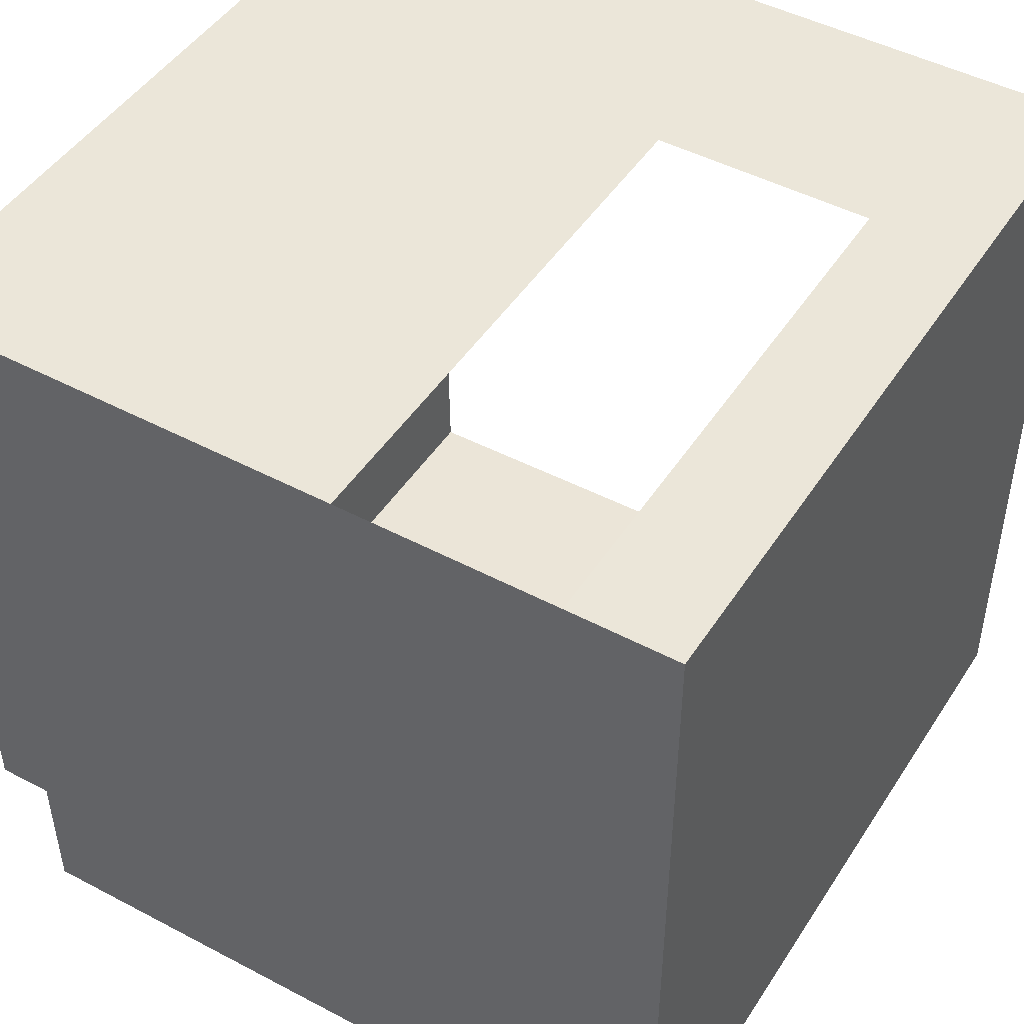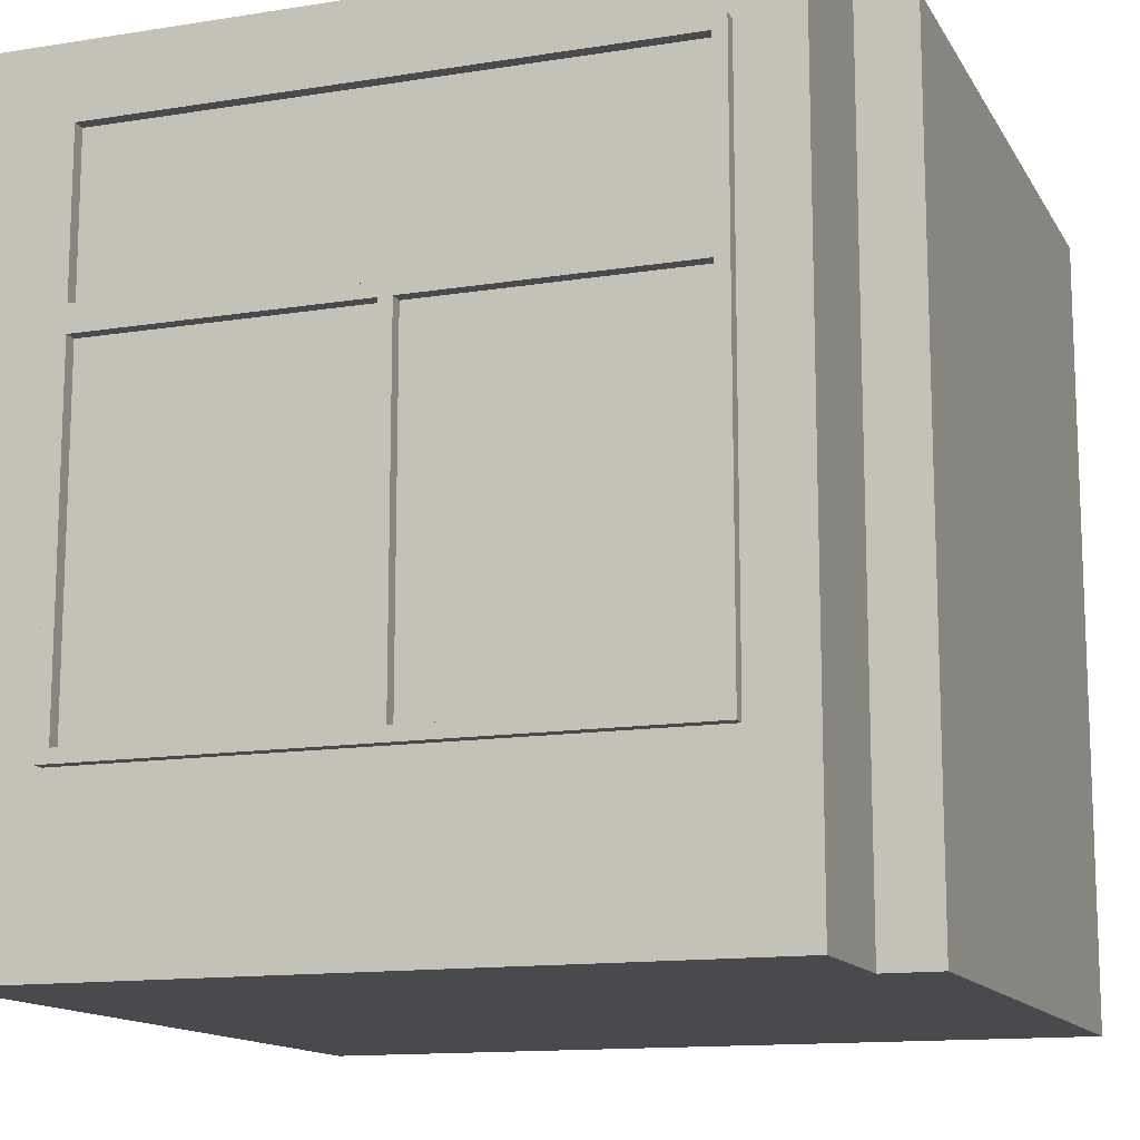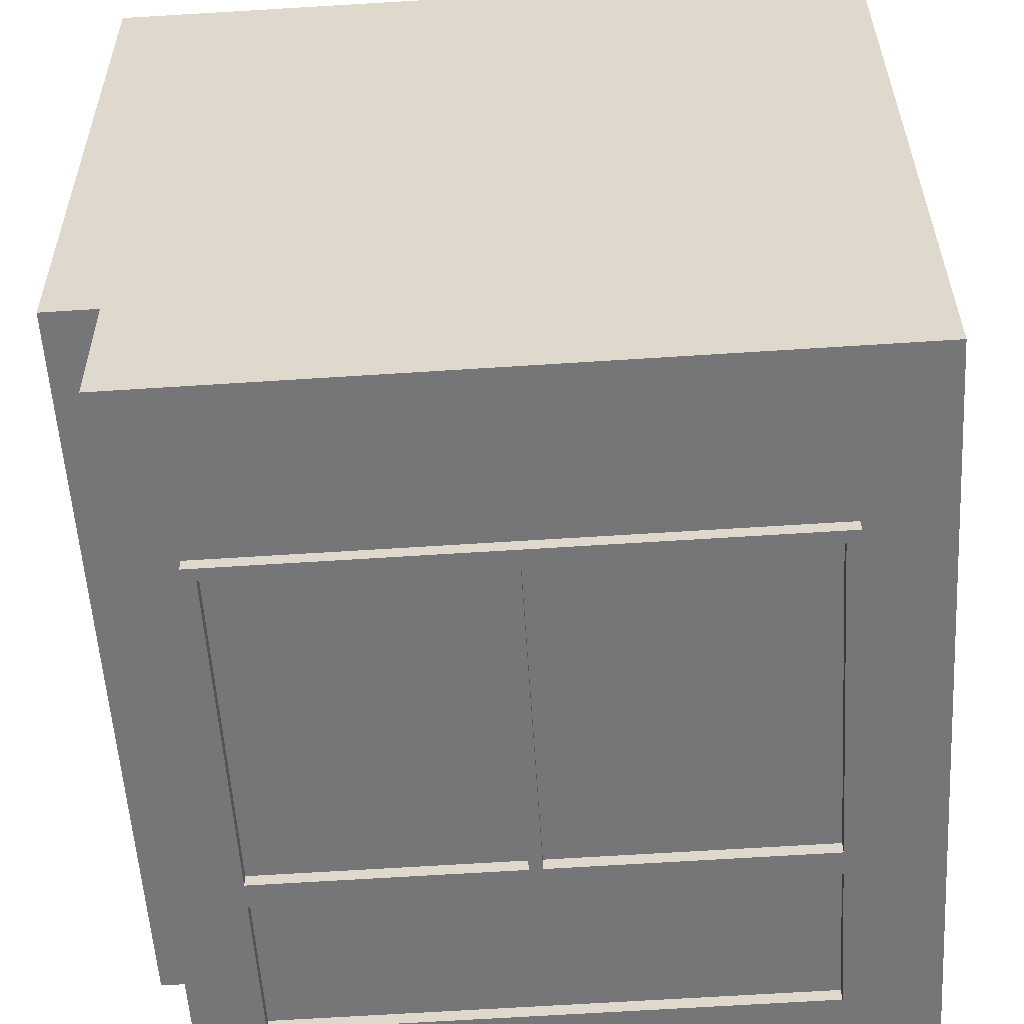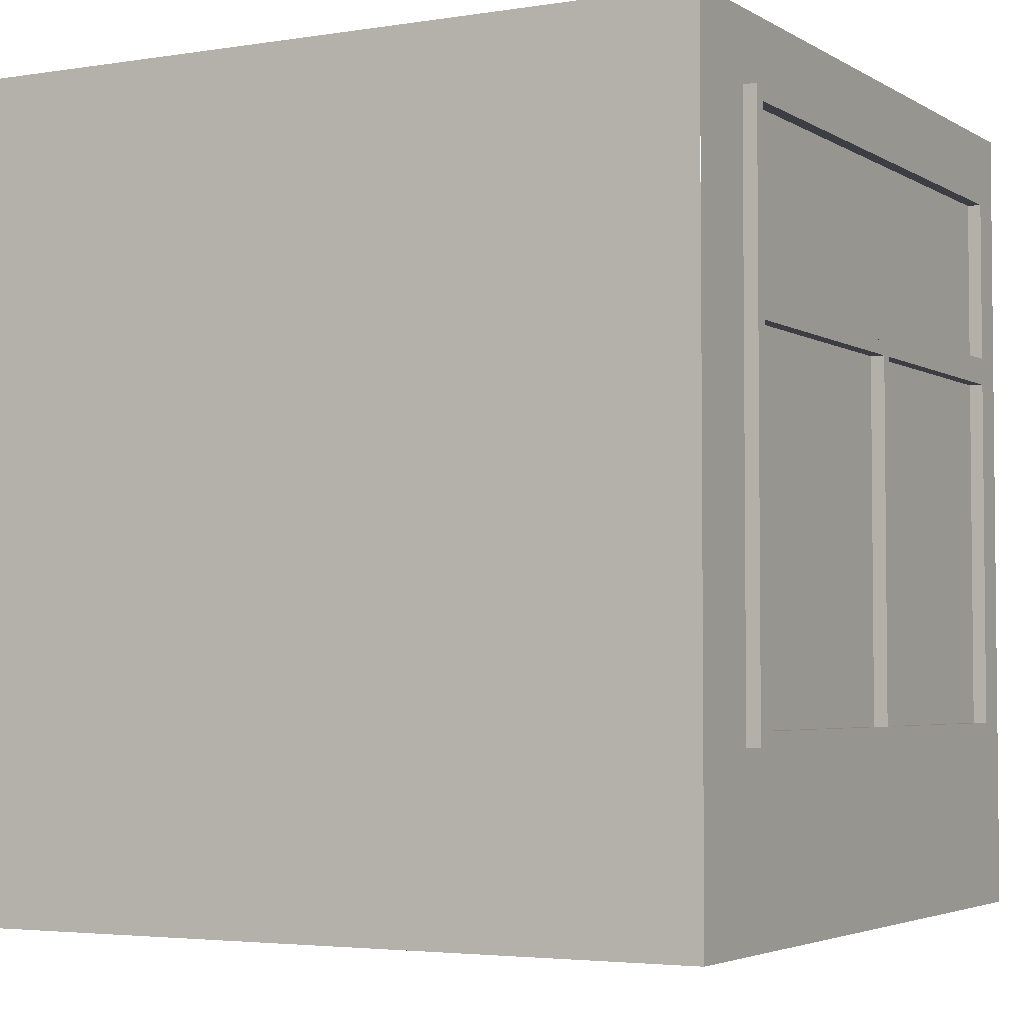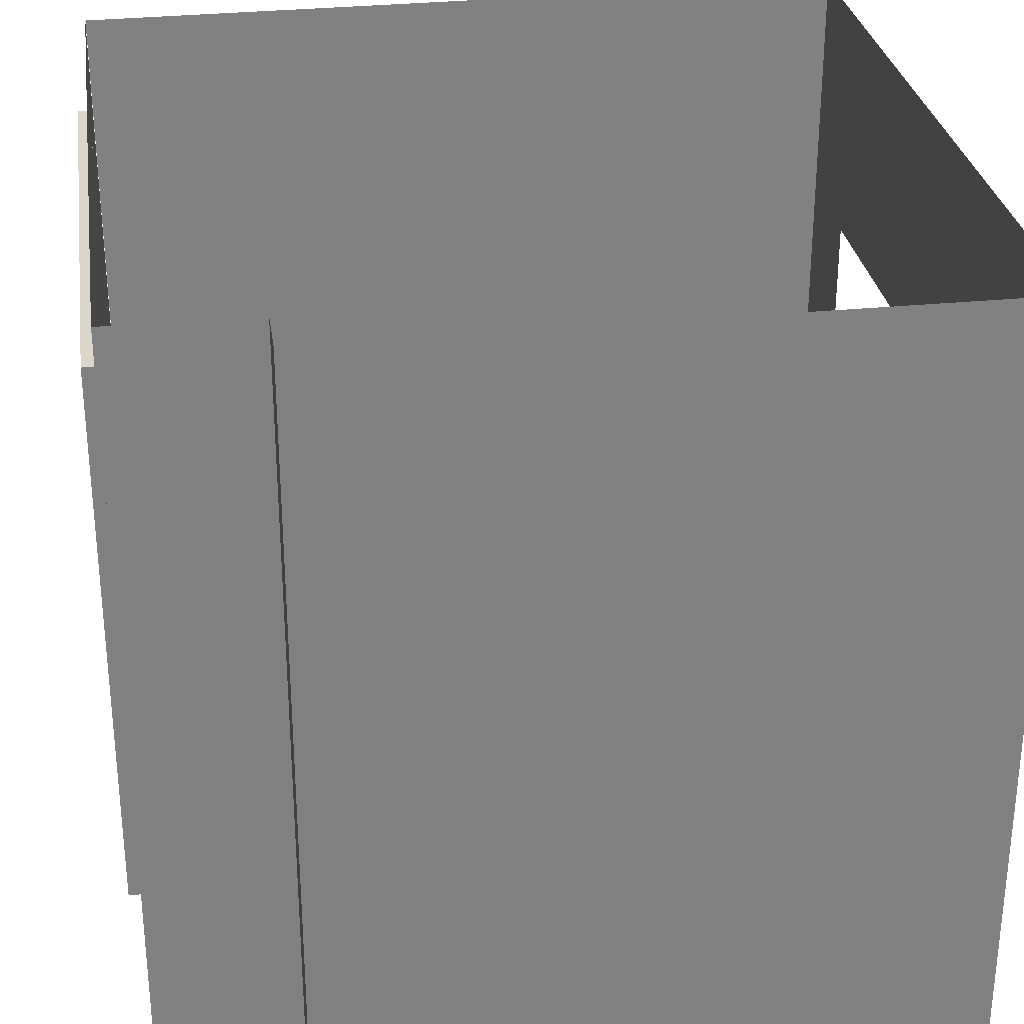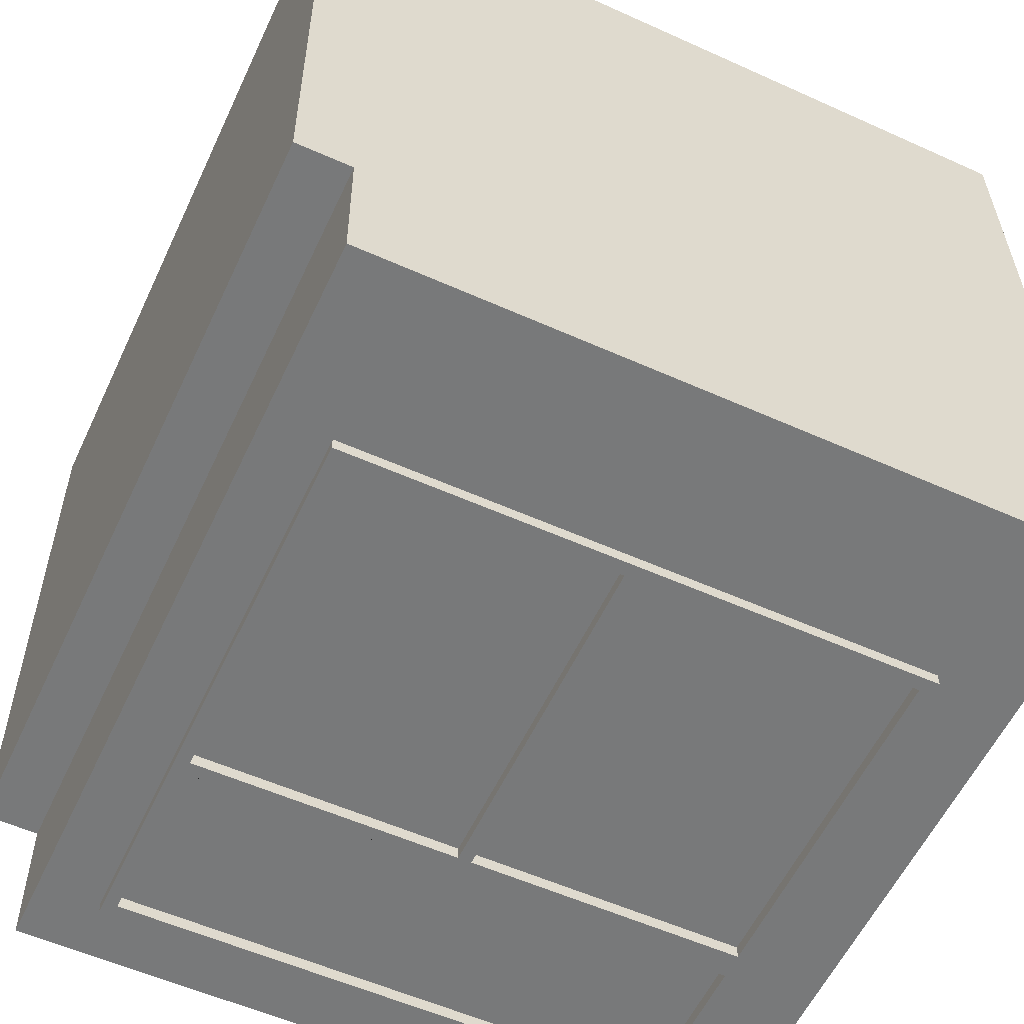
<metadata>
{"format":"obj","ext":"obj","renderer":"f3d","projection":"perspective","resolution":1024,"background":"white","views":[{"elev":46.7,"azim":31.2,"up":"+Z"},{"elev":-13.4,"azim":-160.8,"up":"+Y"},{"elev":-56.8,"azim":3.6,"up":"+Z"},{"elev":-3.7,"azim":118.2,"up":"+Y"},{"elev":30.1,"azim":-98.9,"up":"+Y"},{"elev":-57.9,"azim":-25.1,"up":"+Z"}]}
</metadata>
<code>
g Mesh1 ventana1_1_1 DES019 Model
v 21.2 2.041 -75.05
v 23.3 2.041 -74.98
v 23.3 2.041 -75.03
f 1 2 3
v 21.24 2.041 -75
f 2 1 4
f 3 2 1
v 23.3 2.641 -75.03
f 2 5 3
v 23.3 2.641 -74.98
f 5 2 6
f 3 5 2
v 23.35 2.691 -75.03
f 7 3 5
v 23.35 1.991 -75.03
f 8 3 7
v 21.15 1.991 -75.05
f 8 9 3
v 22.2 1.991 -75.04
f 9 8 10
f 10 8 9
v 23.35 1.991 -74.98
f 10 11 8
v 22.2 1.991 -74.99
f 11 10 12
f 8 11 10
v 23.35 1.151 -75.03
f 11 13 8
v 23.35 1.151 -74.98
f 13 11 14
f 8 13 11
v 23.33 1.283 -75.03
f 13 15 8
v 23.33 1.148 -75.03
f 13 16 15
v 23.3 0.6408 -75.03
f 13 17 16
v 23.35 0.5908 -75.03
f 18 17 13
v 22.25 0.6408 -75.04
f 18 19 17
v 22.2 0.6408 -75.04
f 18 20 19
v 22.2 0.5908 -75.04
f 20 18 21
f 21 18 20
v 23.35 0.5908 -74.98
f 22 21 18
v 22.2 0.5908 -74.99
f 21 22 23
f 18 21 22
f 23 22 21
v 22.2 0.6408 -74.99
f 24 22 23
v 22.25 0.6408 -74.99
f 22 24 25
f 23 22 24
f 25 24 22
v 22.2 1.941 -74.99
f 26 25 24
v 22.25 1.941 -74.99
f 25 26 27
f 24 25 26
f 27 26 25
f 27 26 12
f 12 26 27
v 22.2 1.941 -75.04
f 28 12 26
f 12 28 10
f 10 28 12
v 22.25 1.941 -75.04
f 29 28 10
f 19 28 29
f 28 19 20
f 20 19 28
f 19 20 18
f 17 19 18
v 23.3 0.6408 -74.98
f 19 30 17
f 30 19 25
f 17 30 19
v 23.3 1.941 -75.03
f 30 31 17
v 23.3 1.941 -74.98
f 31 30 32
f 17 31 30
v 23.31 1.148 -75.03
f 31 33 17
v 23.31 1.283 -75.03
f 33 31 34
f 17 33 31
f 16 17 33
f 16 17 13
f 33 17 16
f 34 16 33
f 16 34 15
f 33 16 34
v 23.33 1.148 -74.98
f 33 35 16
v 23.31 1.148 -74.98
f 35 33 36
f 16 35 33
f 35 15 16
v 23.33 1.283 -74.98
f 15 35 37
f 16 15 35
f 15 34 16
f 34 37 15
v 23.31 1.283 -74.98
f 37 34 38
f 15 37 34
f 37 35 15
f 35 38 37
f 38 35 36
f 36 35 38
f 35 30 36
f 14 30 35
f 22 30 14
f 22 25 30
f 30 25 22
f 25 19 30
f 29 25 19
f 25 29 27
f 19 25 29
f 27 29 25
v 22.28 1.941 -74.99
f 29 39 27
f 31 39 29
f 39 31 32
f 32 31 39
f 32 30 31
f 32 36 30
f 36 32 38
f 30 36 32
f 36 30 35
f 35 30 14
f 14 30 22
f 22 13 14
f 13 22 18
f 18 22 13
f 14 13 22
f 14 11 13
f 14 37 11
f 14 35 37
f 37 35 14
f 37 38 35
f 38 34 37
f 38 33 34
f 33 38 36
f 34 33 38
f 34 31 33
f 34 31 15
f 15 31 34
f 8 15 31
f 8 15 13
f 31 15 8
f 8 31 10
f 10 31 8
f 29 10 31
f 10 28 29
v 21.2 1.941 -75.05
f 10 28 40
f 40 28 10
f 26 40 28
v 21.24 1.941 -75
f 40 26 41
f 28 40 26
f 41 26 40
f 12 26 41
f 26 12 28
f 41 26 12
v 21.2 1.941 -75
f 26 42 41
v 21.2 0.6408 -75
f 26 43 42
f 43 26 24
f 24 26 43
f 28 24 26
f 24 28 20
f 20 28 24
f 26 24 28
f 20 23 24
f 23 20 21
f 21 20 23
v 21.15 0.5908 -75.05
f 44 20 21
v 21.2 0.6408 -75.05
f 20 44 45
f 21 20 44
f 45 44 20
v 21.16 1.148 -75.05
f 45 44 46
f 46 44 45
f 46 44 9
f 9 44 46
v 21.15 0.5908 -75
f 47 9 44
v 21.15 1.991 -75
f 9 47 48
f 44 9 47
f 48 47 9
v 21.16 1.148 -75
f 49 47 48
f 43 47 49
f 24 47 43
f 47 24 23
f 23 24 47
f 24 23 20
f 45 24 20
f 24 45 43
f 20 24 45
f 43 45 24
f 45 42 43
f 42 45 40
f 40 45 42
v 21.18 1.148 -75.05
f 45 50 40
f 50 45 46
f 40 50 45
v 21.18 1.283 -75.05
f 40 50 51
f 51 50 40
v 21.18 1.148 -75
f 52 51 50
v 21.18 1.283 -75
f 51 52 53
f 50 51 52
v 21.16 1.283 -75.05
f 50 54 51
f 54 50 46
f 46 50 54
f 46 45 50
f 49 50 46
f 50 49 52
f 52 49 50
v 21.16 1.283 -75
f 55 52 49
f 52 55 53
f 49 52 55
f 52 43 49
f 43 52 42
f 42 52 43
f 42 52 53
f 53 52 42
f 53 55 52
f 51 55 53
f 55 51 54
f 53 55 51
f 55 48 53
f 49 48 55
f 48 47 49
f 49 47 43
f 43 47 24
f 49 43 52
f 55 48 49
f 53 48 55
f 53 48 42
f 42 48 53
f 42 48 41
f 41 48 42
f 41 48 12
f 12 48 41
f 48 11 12
f 11 48 2
f 12 11 48
f 12 10 11
f 9 12 10
f 12 9 48
f 10 12 9
f 48 9 12
v 21.15 2.691 -75.05
f 48 56 9
v 21.15 2.691 -75
f 56 48 57
f 9 56 48
f 1 9 56
f 9 1 3
f 3 1 9
f 56 9 1
v 21.2 2.641 -75.05
f 1 56 58
f 58 56 1
f 58 56 7
f 7 56 58
v 23.35 2.691 -74.98
f 56 59 7
f 59 56 57
f 7 59 56
f 59 8 7
f 8 59 11
f 7 8 59
f 7 3 8
f 5 3 7
f 7 5 58
f 58 5 7
v 21.2 2.641 -75
f 5 60 58
f 60 5 6
f 6 5 60
f 6 2 5
f 59 2 6
f 11 2 59
f 2 48 11
v 21.2 2.041 -75
f 48 61 2
f 61 48 57
f 2 61 48
f 4 2 61
f 4 1 2
f 4 1 61
f 61 1 4
f 1 60 61
f 60 1 58
f 58 1 60
f 61 60 1
f 61 57 60
f 57 48 61
f 57 48 56
f 57 56 59
f 60 57 59
f 60 57 61
f 59 57 60
f 59 6 60
f 6 2 59
f 6 2 4
f 4 2 6
f 61 2 4
f 60 4 61
f 4 60 6
f 61 4 60
f 6 60 4
f 60 6 59
f 59 2 11
f 11 59 8
f 58 60 5
f 3 9 8
f 40 9 10
f 51 9 40
f 54 9 51
f 46 9 54
f 54 9 46
f 51 9 54
f 40 9 51
f 10 9 40
f 54 51 55
f 51 54 50
f 54 49 55
f 49 54 46
f 46 54 49
f 55 49 54
f 46 50 49
f 11 32 12
f 11 37 32
f 11 37 14
f 32 37 11
f 38 32 37
f 38 32 36
f 37 32 38
f 36 38 33
f 36 33 35
f 12 32 11
f 39 12 32
f 27 12 39
f 39 12 27
f 32 12 39
f 32 27 39
f 30 27 32
f 27 30 25
f 25 30 27
f 32 27 30
f 39 27 32
f 27 39 29
f 29 39 31
f 31 10 29
f 40 41 42
f 42 41 40
f 41 42 26
f 42 43 26
f 43 42 45
f 53 52 51
f 44 23 47
f 23 44 21
f 21 44 23
f 47 23 44
f 29 28 19
f 15 16 13
f 13 17 18
g Mesh2 ventana1_1_1 DES019 Model
l 2 4
l 2 3
l 6 2
l 60 6
l 61 60
l 61 1
l 4 61
l 3 1
l 5 3
l 6 5
l 58 5
l 60 58
l 1 58
g Mesh3 ventana1_1_1 DES019 Model
l 47 44
l 47 48
l 23 47
l 24 23
l 24 20
l 26 24
l 12 26
l 12 11
l 48 12
l 48 57
l 48 9
l 44 9
l 21 44
l 20 21
l 20 45
l 28 20
l 40 28
l 45 40
l 43 45
l 24 43
l 43 42
l 42 40
l 42 41
l 41 26
l 26 28
l 10 28
l 10 8
l 12 10
l 9 10
l 9 56
l 57 56
l 57 59
l 59 11
l 59 7
l 7 8
l 56 7
l 11 8
l 11 14
l 14 13
l 14 22
l 22 18
l 22 23
l 23 21
l 18 21
l 13 18
l 8 13
g Mesh4 ventana1_1_1 DES019 Model
l 54 46
l 51 54
l 53 51
l 53 55
l 52 53
l 49 52
l 55 49
l 55 54
l 49 46
l 46 50
l 50 51
l 52 50
g Mesh5 ventana1_1_1 DES019 Model
l 37 38
l 35 37
l 36 35
l 38 36
l 38 34
l 15 34
l 16 15
l 33 16
l 34 33
l 36 33
l 35 16
l 37 15
g Mesh6 ventana1_1_1 DES019 Model
l 27 25
l 27 39
l 27 29
l 29 19
l 29 31
l 31 17
l 32 31
l 32 30
l 39 32
l 30 25
l 30 17
l 17 19
l 25 19
g Mesh7 DES019 Model
v 22.42 -0.05925 -71.98
v 20.7 -0.05925 -74.47
v 20.67 -0.05925 -71.98
f 62 63 64
v 20.91 -0.05925 -74.47
f 63 62 65
f 64 63 62
v 20.67 2.941 -71.98
f 63 66 64
v 20.7 2.941 -74.47
f 66 63 67
f 64 66 63
v 22.42 2.023 -71.98
f 68 64 66
f 64 68 62
f 62 68 64
f 66 64 68
v 23.67 2.941 -71.98
f 68 66 69
f 69 66 68
v 23.25 2.023 -71.98
f 69 70 68
v 23.25 -0.05925 -71.98
f 69 71 70
v 23.67 -0.05925 -71.98
f 71 69 72
f 72 69 71
v 23.67 2.941 -74.97
f 73 72 69
v 23.67 -0.05925 -74.97
f 72 73 74
f 69 72 73
f 74 73 72
v 23.67 -0.05925 -74.98
f 75 72 74
f 75 71 72
f 75 62 71
v 20.92 -0.05925 -75.01
f 76 62 75
v 20.92 -0.05925 -74.98
f 77 62 76
v 20.92 -0.05925 -74.97
f 78 62 77
v 20.91 -0.05925 -74.74
f 79 62 78
f 65 62 79
f 65 62 63
f 79 62 65
f 78 62 79
f 77 62 78
f 76 62 77
f 75 62 76
f 71 62 75
f 72 71 75
f 74 72 75
v 23.35 0.5908 -74.98
f 75 80 76
v 23.67 2.691 -74.98
f 80 75 81
f 76 80 75
v 21.15 0.5908 -75
f 82 76 80
v 20.92 2.941 -75.01
f 76 82 83
f 83 82 76
v 21.15 2.691 -75
f 83 82 84
f 84 82 83
v 23.35 2.941 -74.98
f 83 84 85
f 85 84 83
v 23.67 2.941 -74.98
f 84 86 85
f 84 81 86
v 23.35 2.691 -74.98
f 87 81 84
f 80 81 87
f 81 75 80
f 87 81 80
f 84 81 87
f 86 81 84
f 85 86 84
v 21.15 2.941 -75
f 83 85 88
f 88 85 83
f 80 76 82
f 83 77 76
f 83 78 77
f 83 79 78
v 20.91 2.941 -74.47
f 89 79 83
f 79 89 65
f 65 89 79
f 89 63 65
f 63 89 67
f 65 63 89
f 67 89 63
f 67 63 66
f 83 79 89
f 78 79 83
f 77 78 83
f 76 77 83
f 70 71 69
f 68 70 69
g Mesh8 DES019 Model
l 76 77
l 76 75
l 76 83
l 88 83
l 85 88
l 86 85
l 81 86
l 75 81
l 74 72
l 74 73
l 73 69
l 72 69
l 72 71
l 71 62
l 70 71
l 68 70
l 62 68
l 62 64
l 64 63
l 64 66
l 66 67
l 69 66
l 63 67
l 65 63
l 79 65
l 78 79
l 65 89
l 89 67
l 89 83
g Mesh9 DES019 Model
l 87 84
l 80 87
l 82 80
l 82 84
g Mesh10 Model
v 21.52 10.5 62.86
v 21.55 10.5 62.74
l 90 91
g Mesh11 Model
v -223 3.3 -279.8
v -223 3.33 -279.8
l 92 93
g Mesh12 Model
v 35.42 5.65 -204.8
v 33.98 5.65 -205.2
l 94 95

</code>
